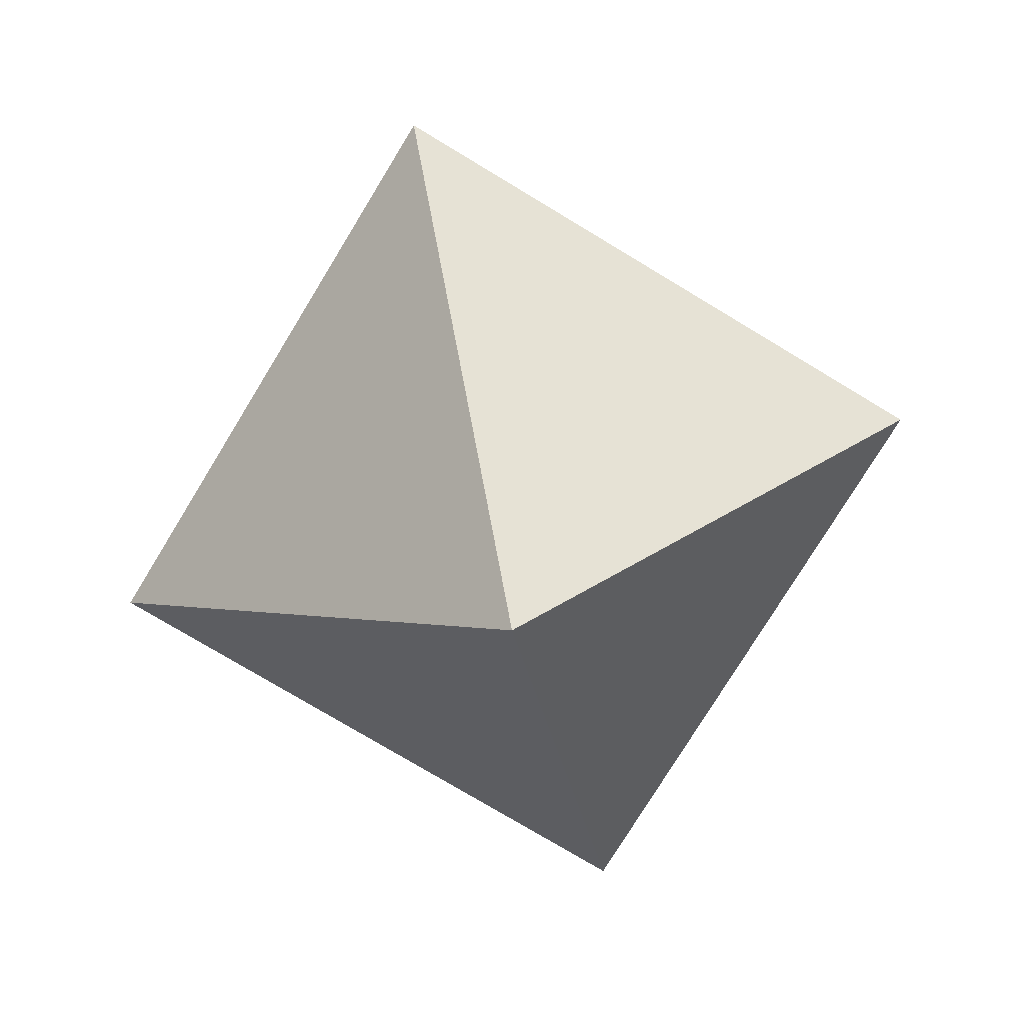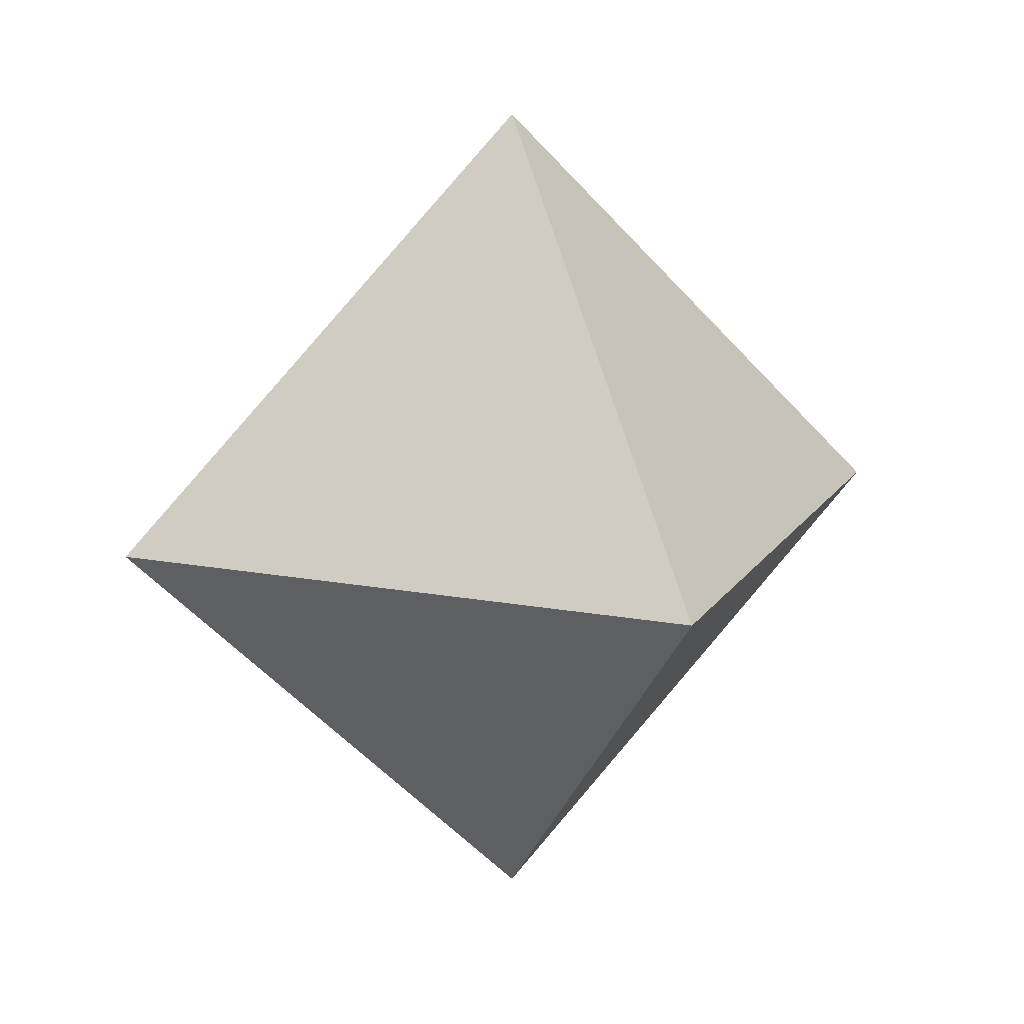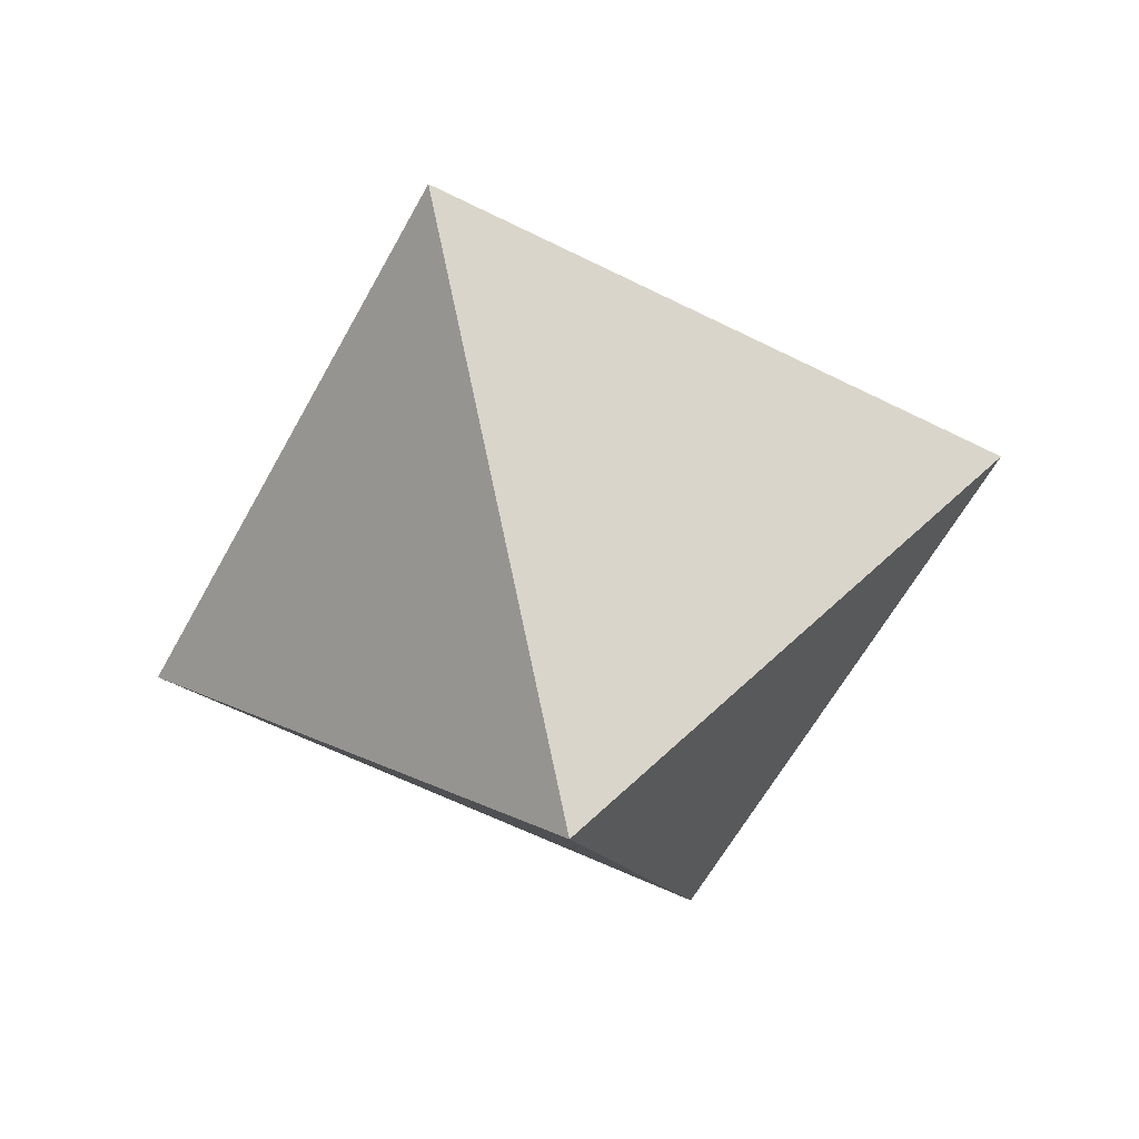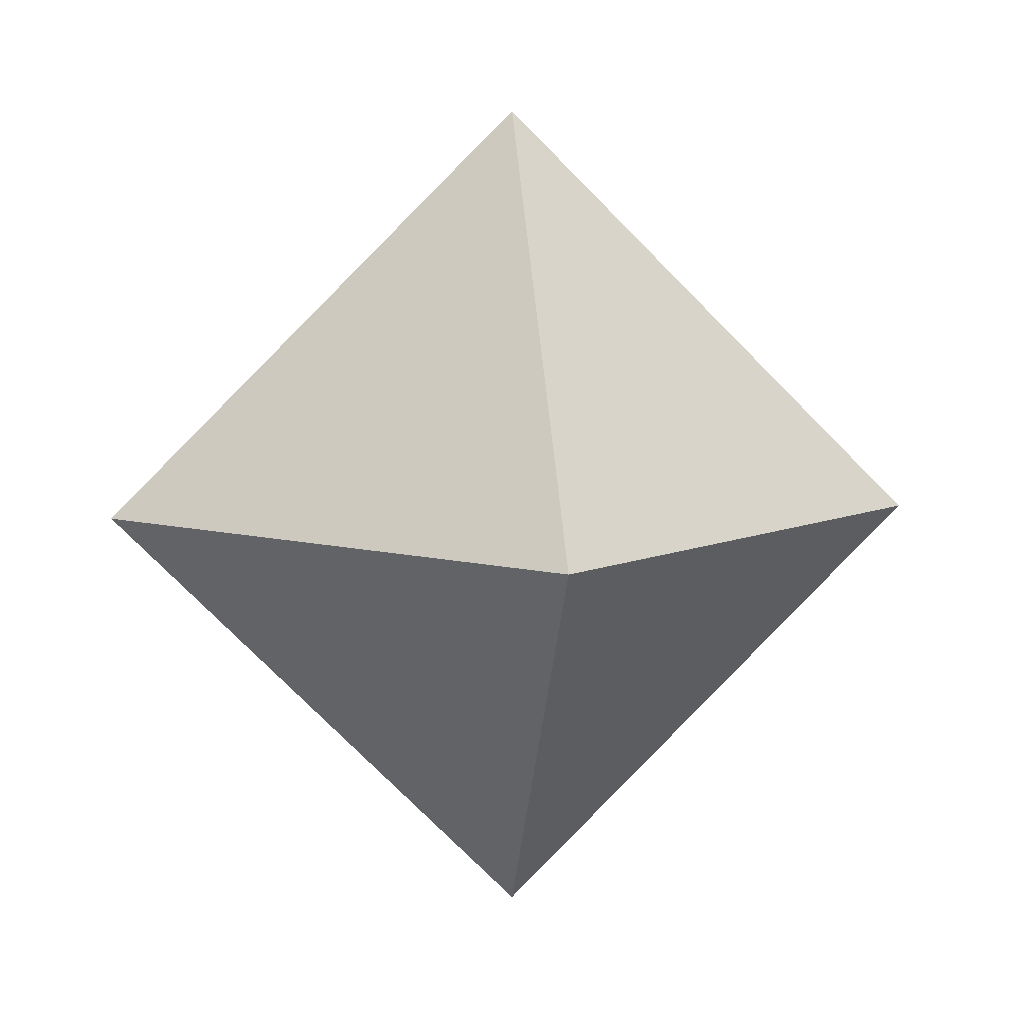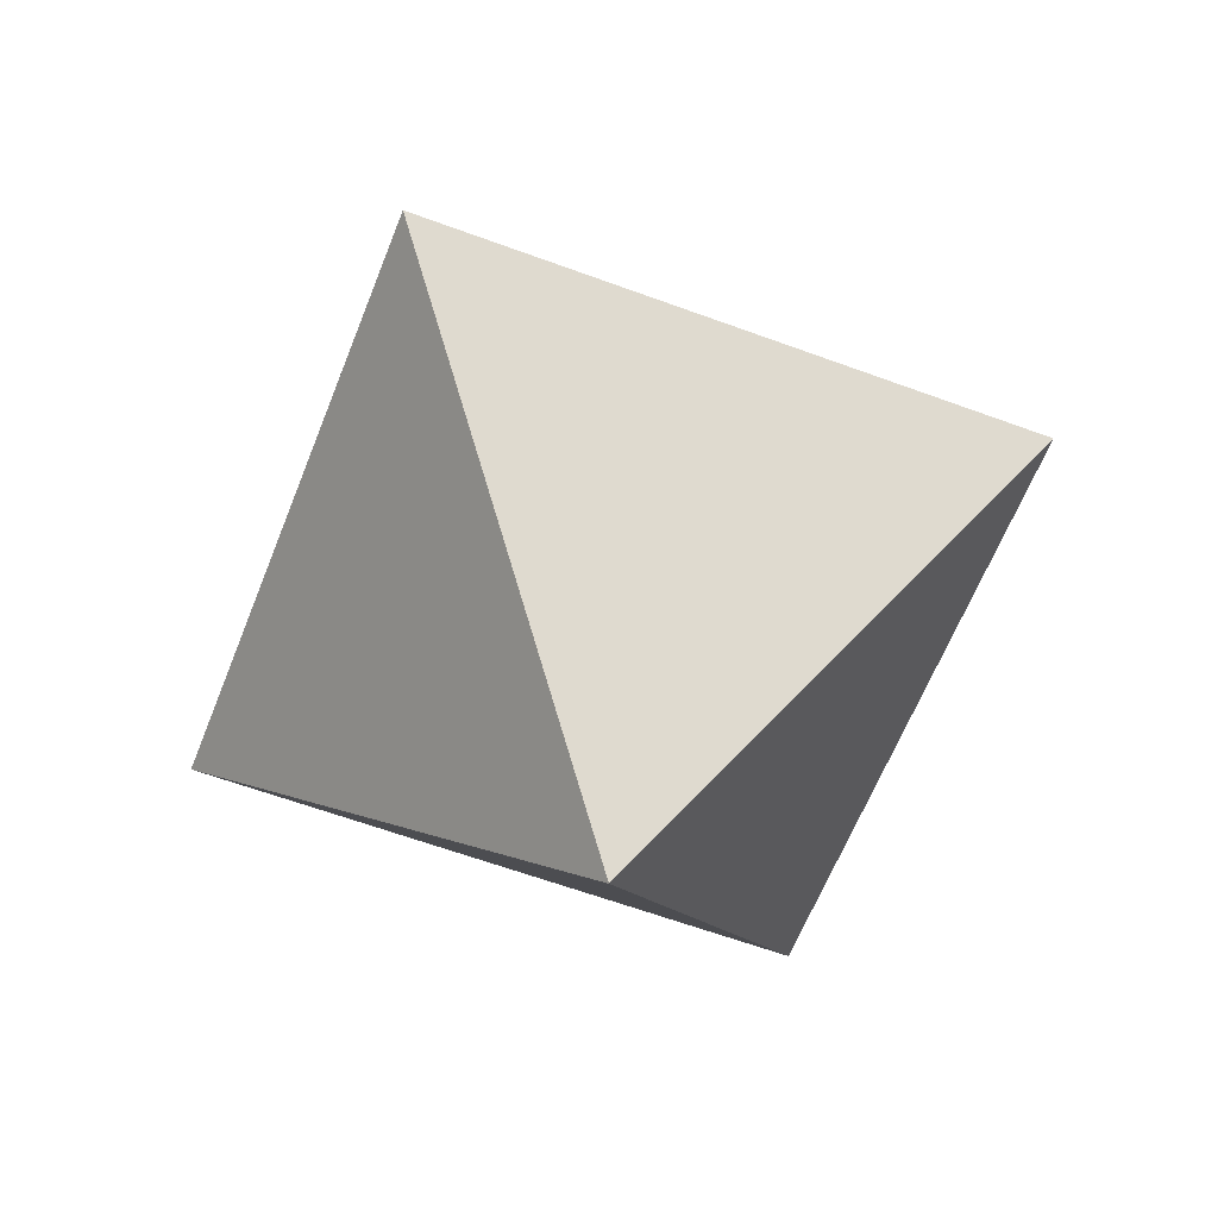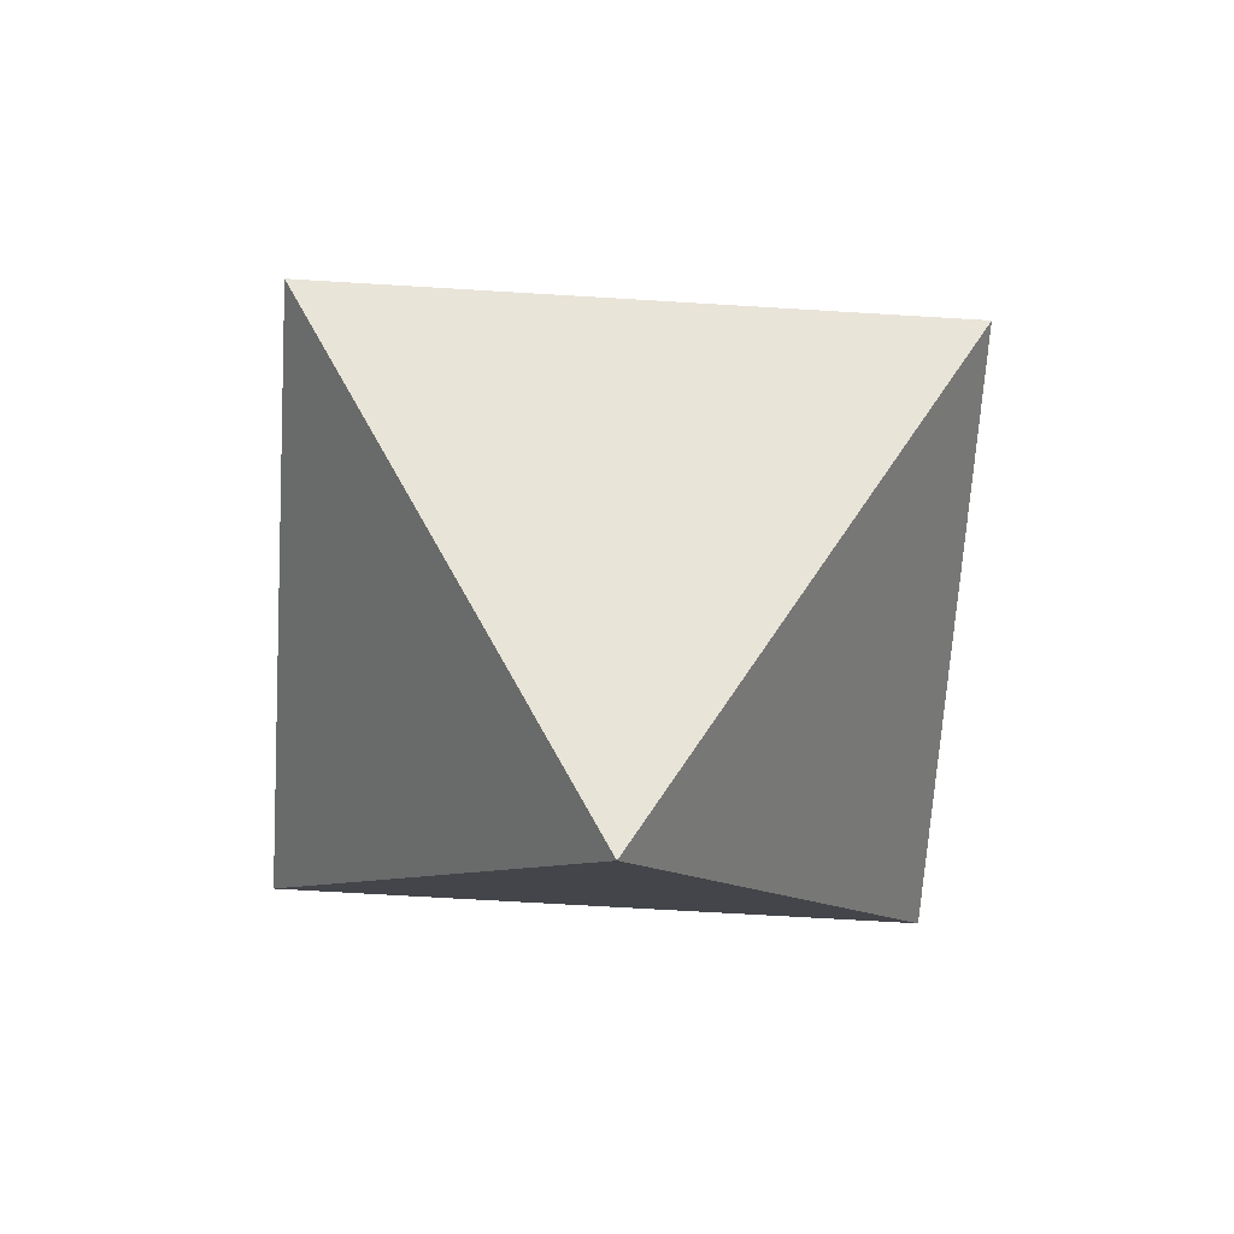
<metadata>
{"format":"obj","ext":"obj","renderer":"f3d","projection":"perspective","resolution":1024,"background":"white","views":[{"elev":-75.2,"azim":13.8,"up":"+Y"},{"elev":15.7,"azim":156.8,"up":"+Z"},{"elev":-57.7,"azim":17.2,"up":"+Y"},{"elev":7.8,"azim":-7.0,"up":"+Z"},{"elev":-59.5,"azim":-156.0,"up":"+Z"},{"elev":-63.8,"azim":41.4,"up":"+Y"}]}
</metadata>
<code>
v 0 -1 0
v 1 0 0
v 0 0 1
v -1 0 0
v 0 0 -1
v 0 1 0
f 2 1 3
f 3 1 4
f 4 1 5
f 5 1 2
f 2 3 6
f 3 4 6
f 4 5 6
f 5 2 6

</code>
